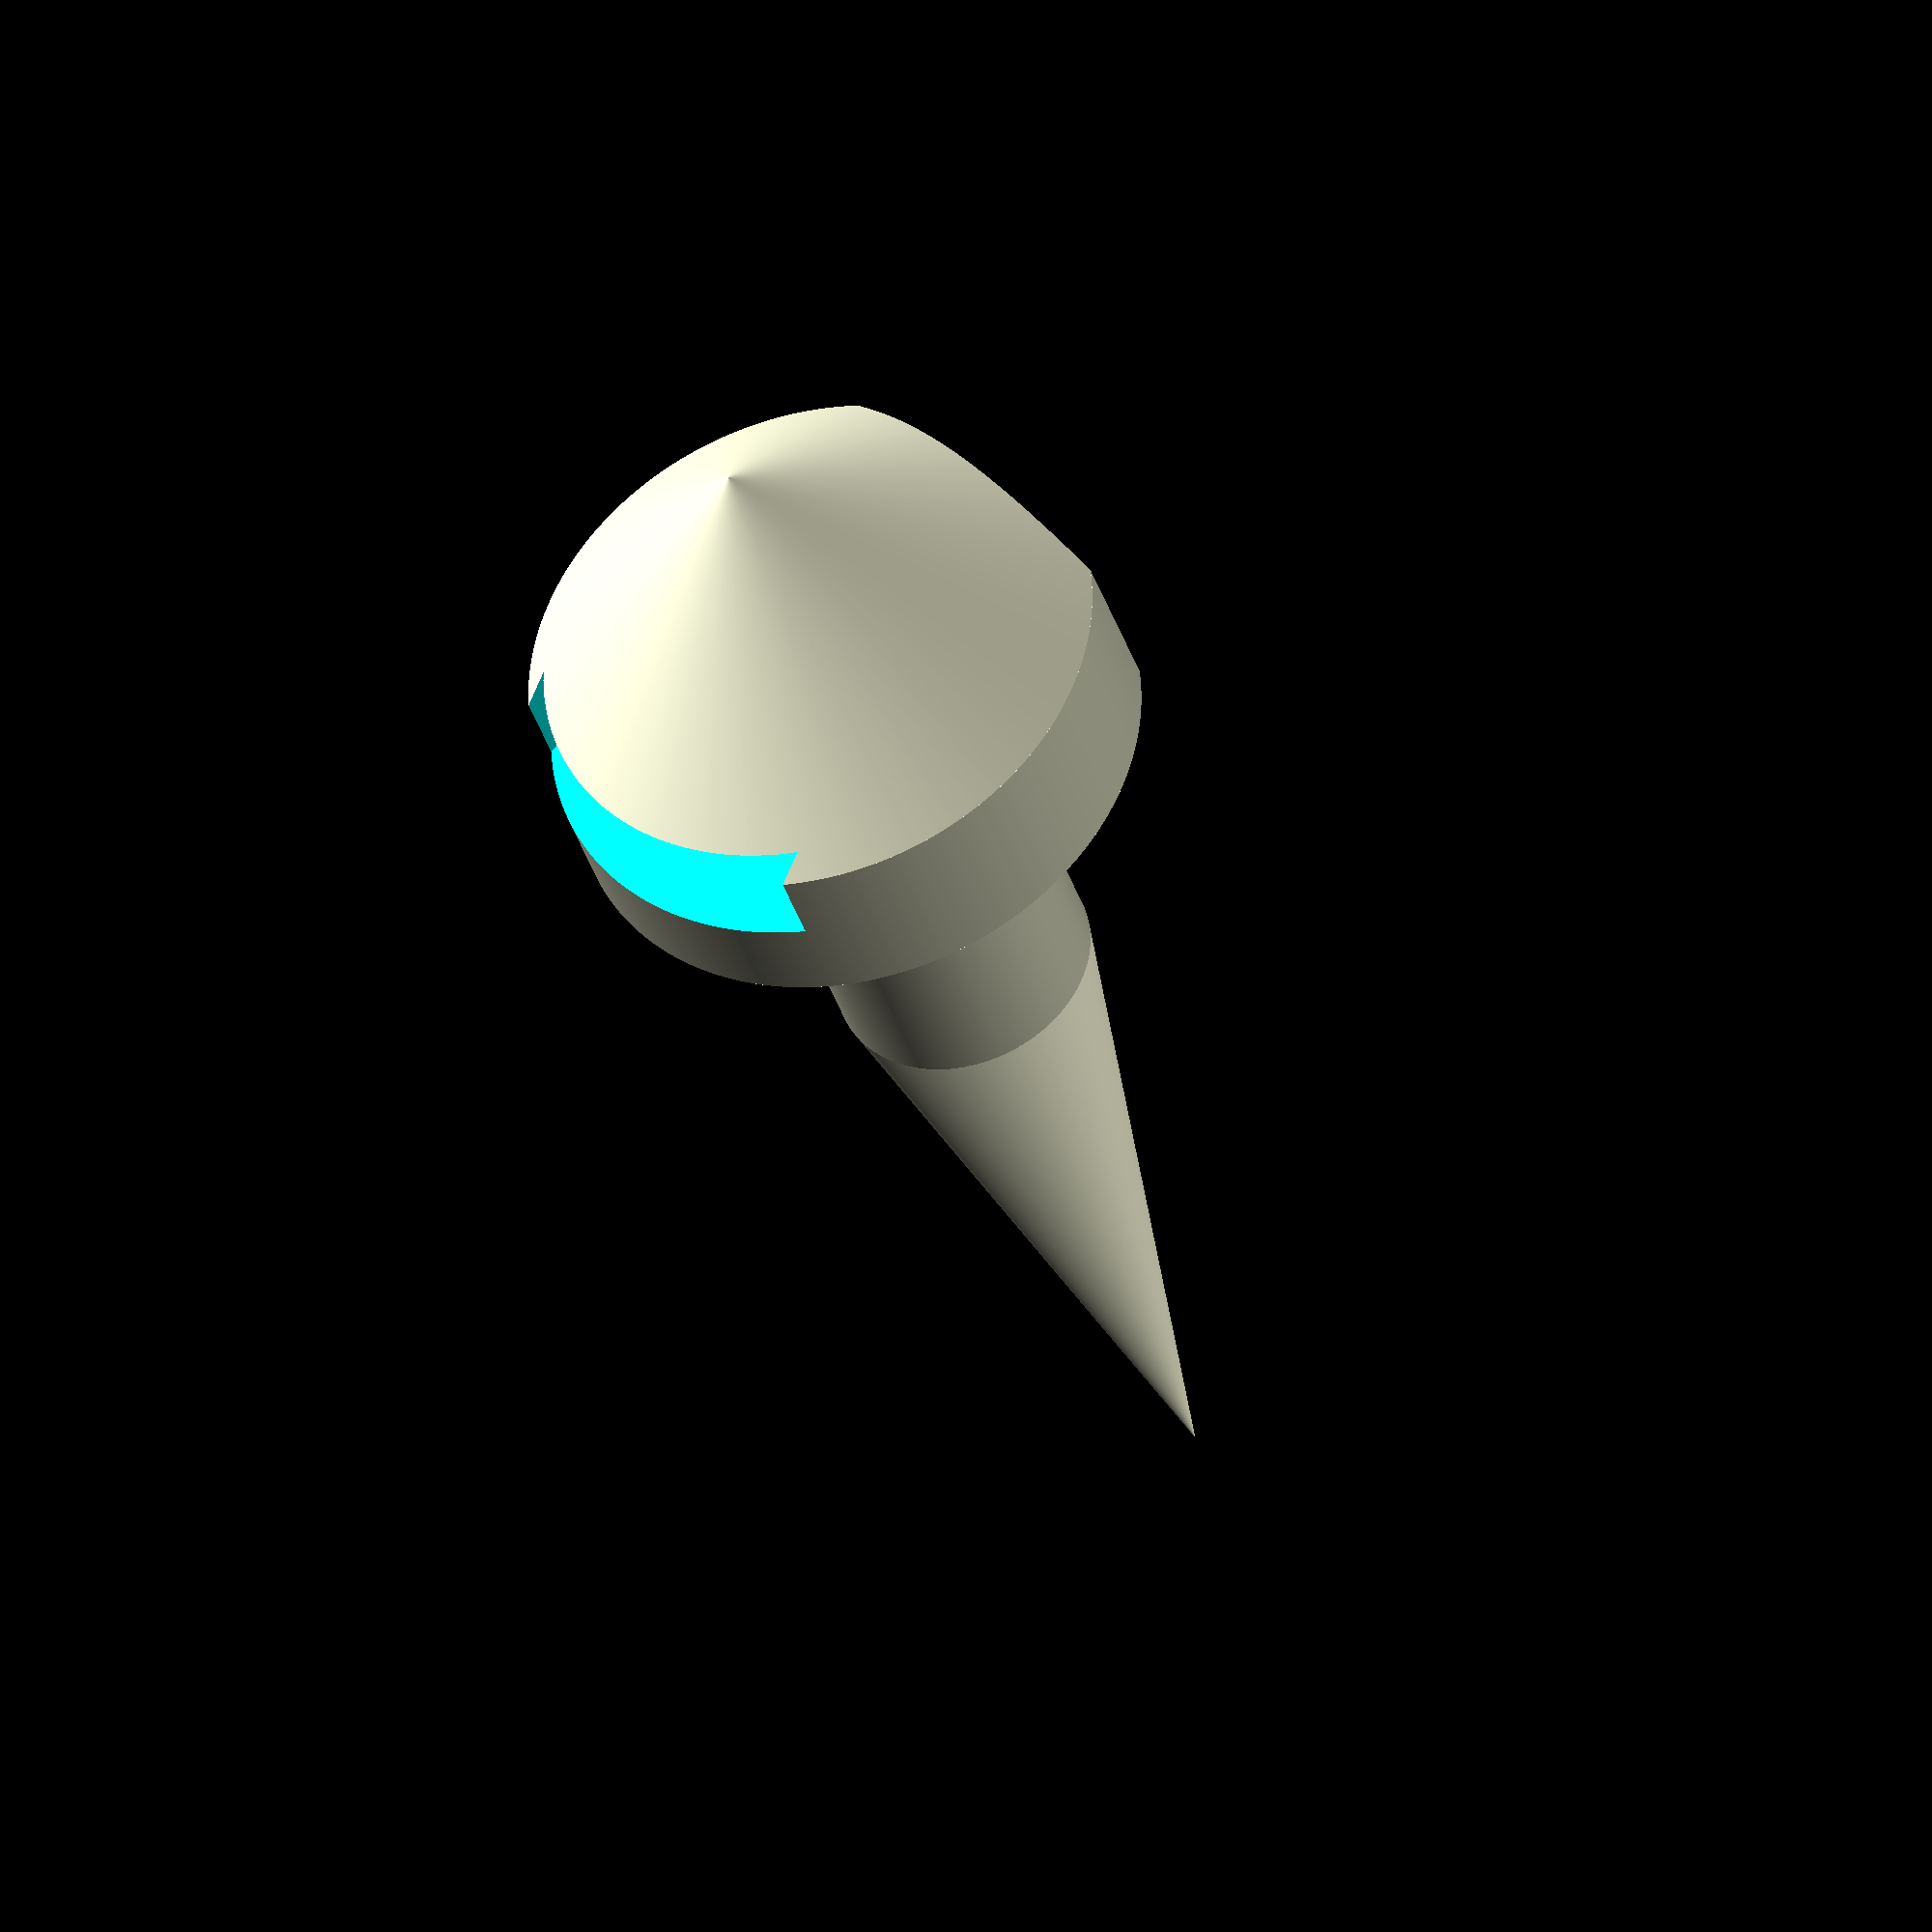
<openscad>
module pos(){
    translate([0, 0, 2.5]) cylinder(h=5, d1=0, d2=10, center=true, $fn=360);
translate([0,0,6.5]) cylinder(h=3, d=10, center=true, $fn=360);
    intersection(){
        translate([0,0,17.5]) cylinder(h=23, d=4.5, center=true, $fn=360);
        translate([0,0,17.5]) cylinder(h=22, d1=7, d2=0, center=true, $fn=360);
    };
}

difference(){
    pos();
    translate ([9, 0, 5]) cube([10,10,10], center=true);
    translate([-1.8, 0, 5.5]) cube([10, 6.55, 1.75], center=true);
}
</openscad>
<views>
elev=36.7 azim=223.5 roll=196.2 proj=o view=solid
</views>
